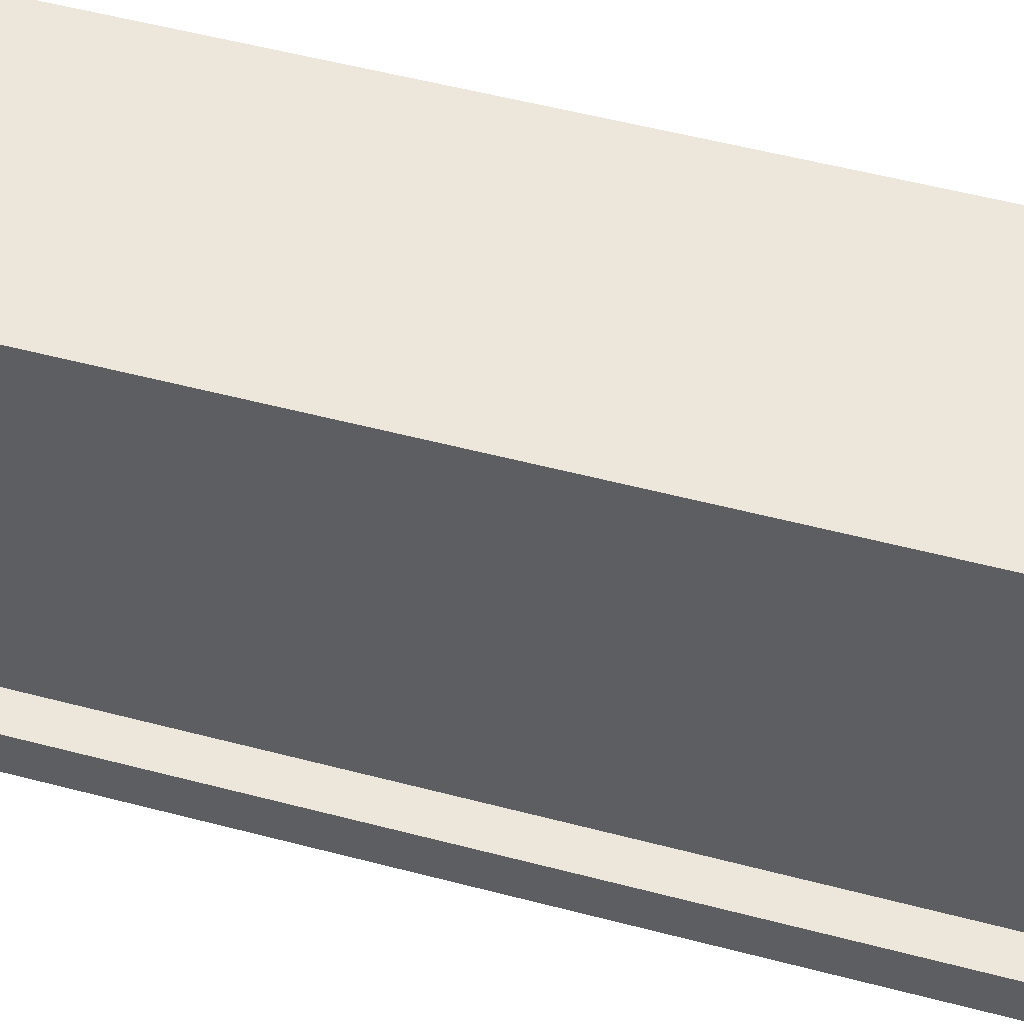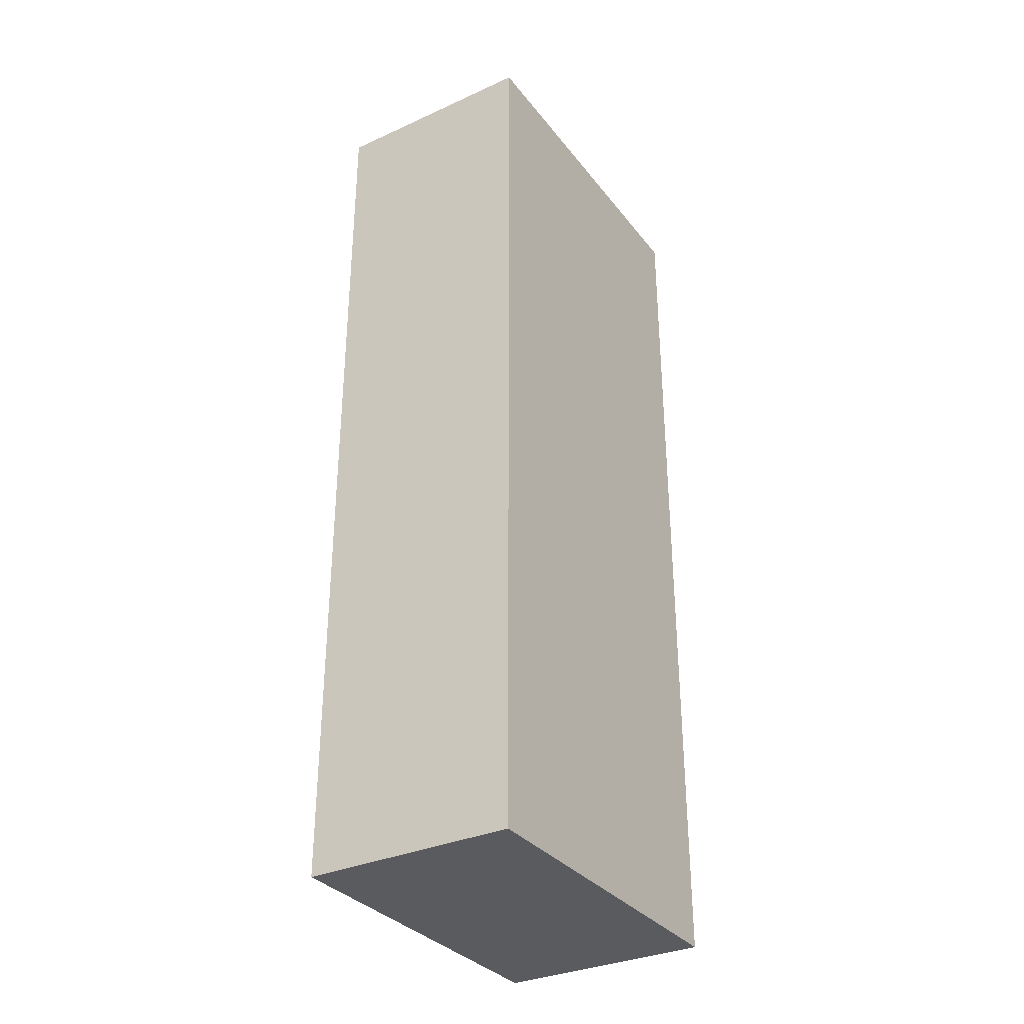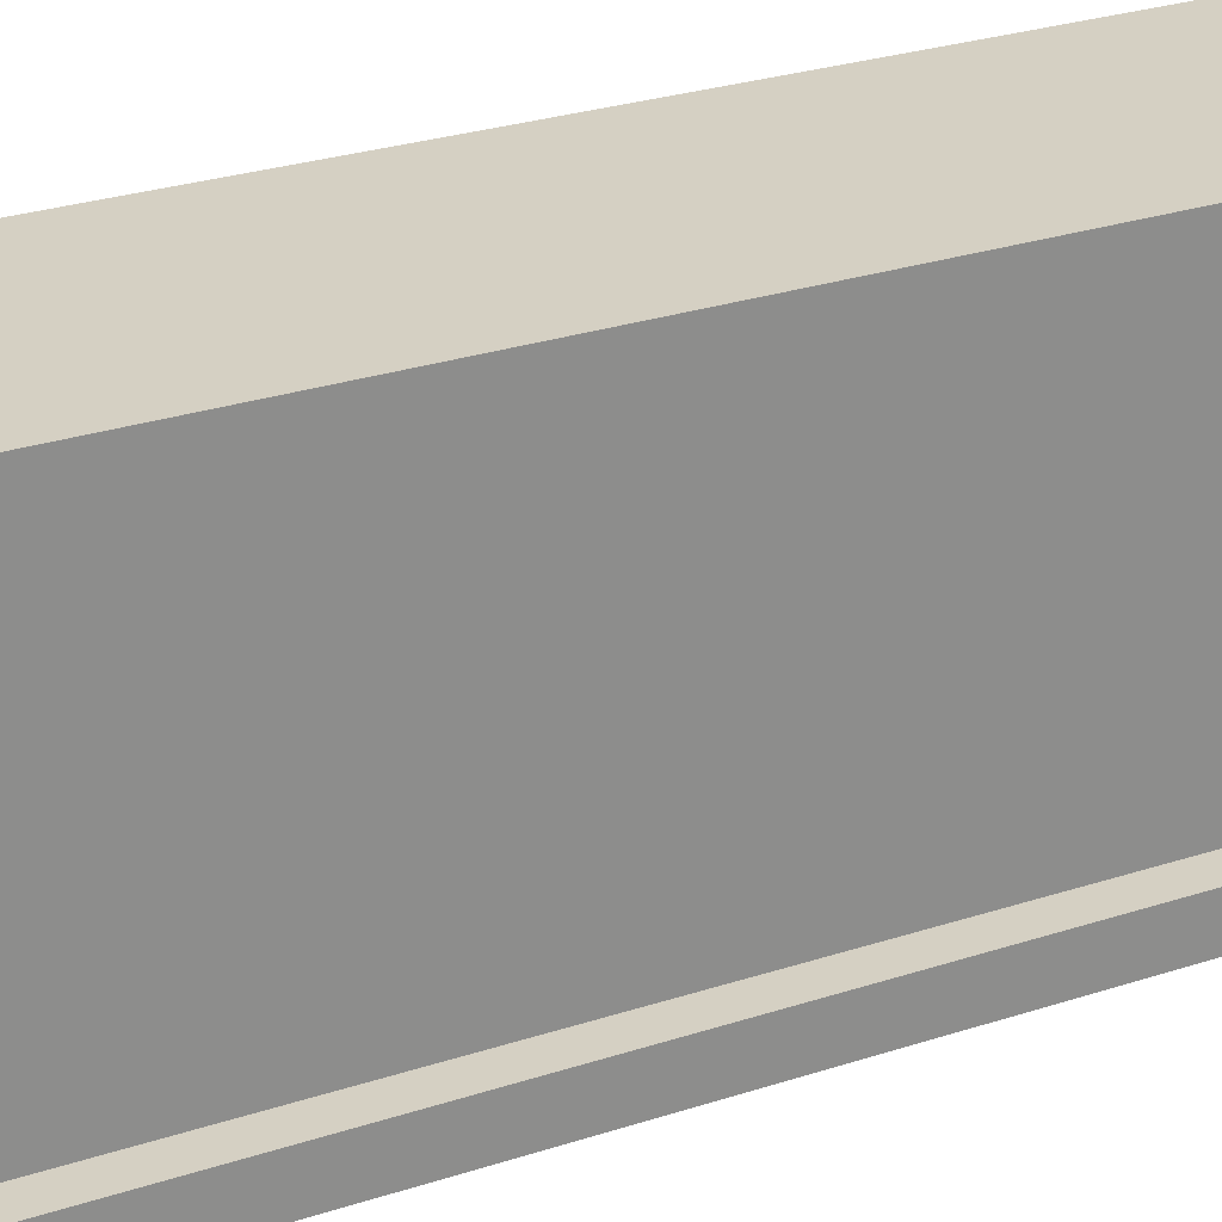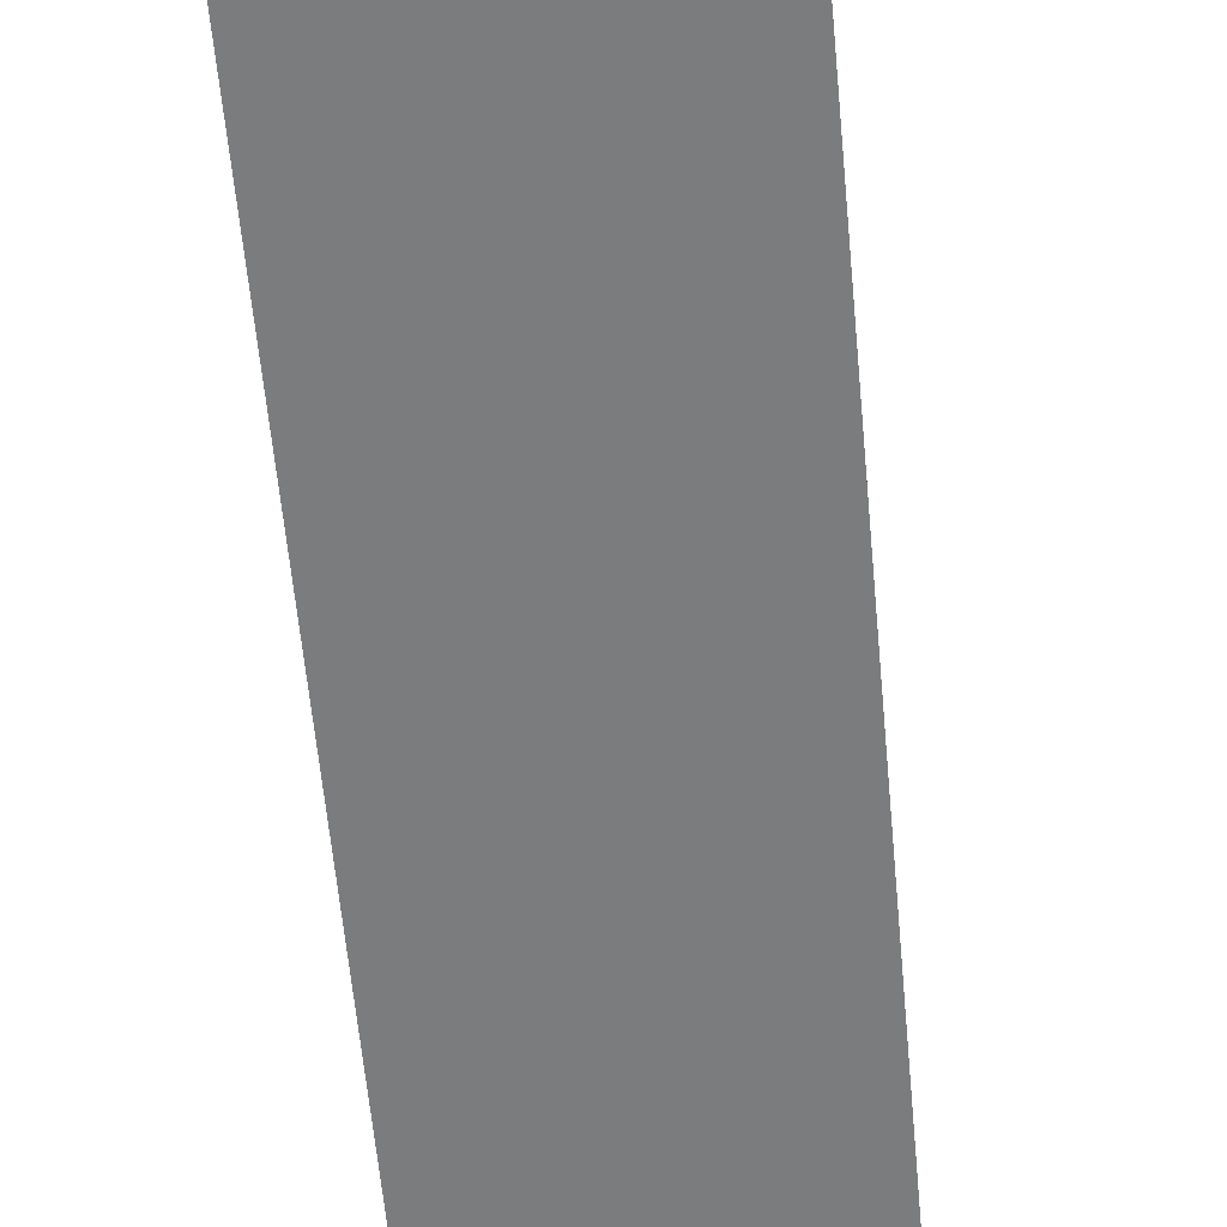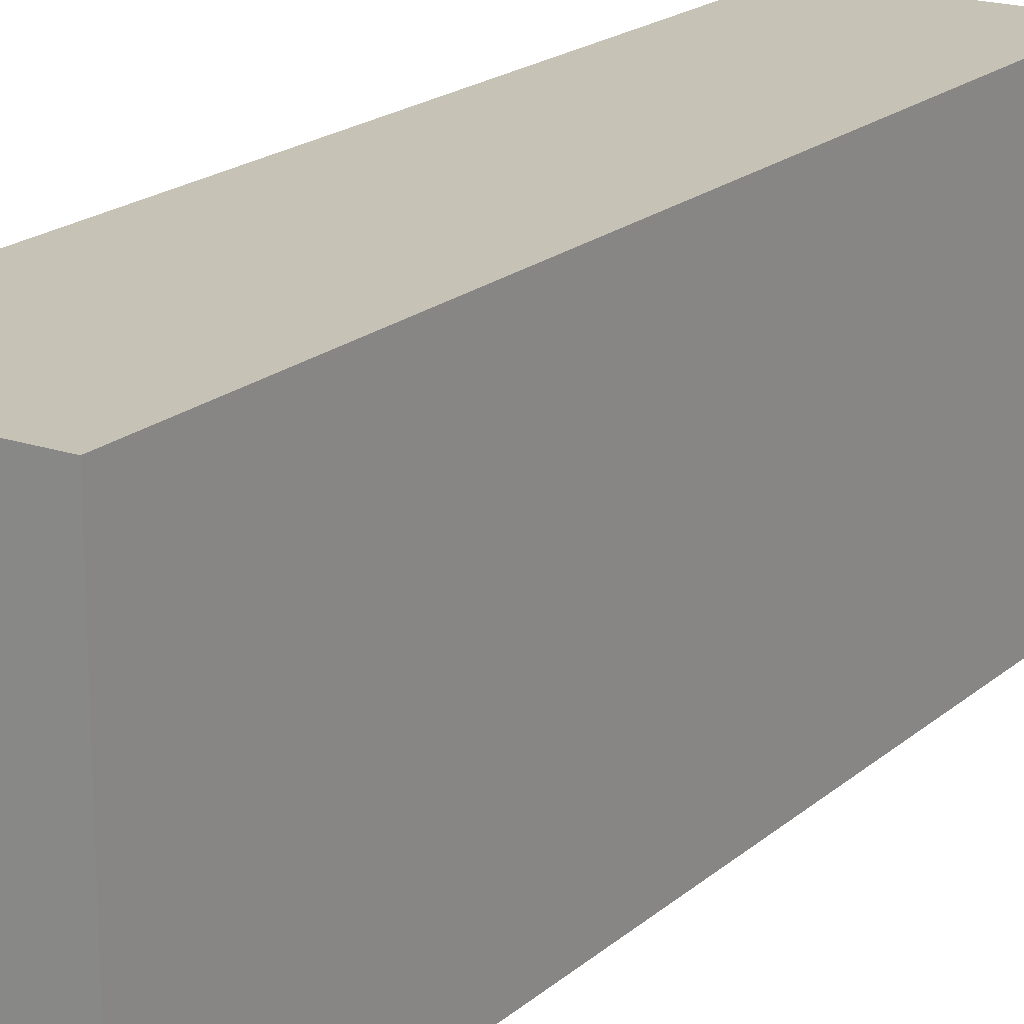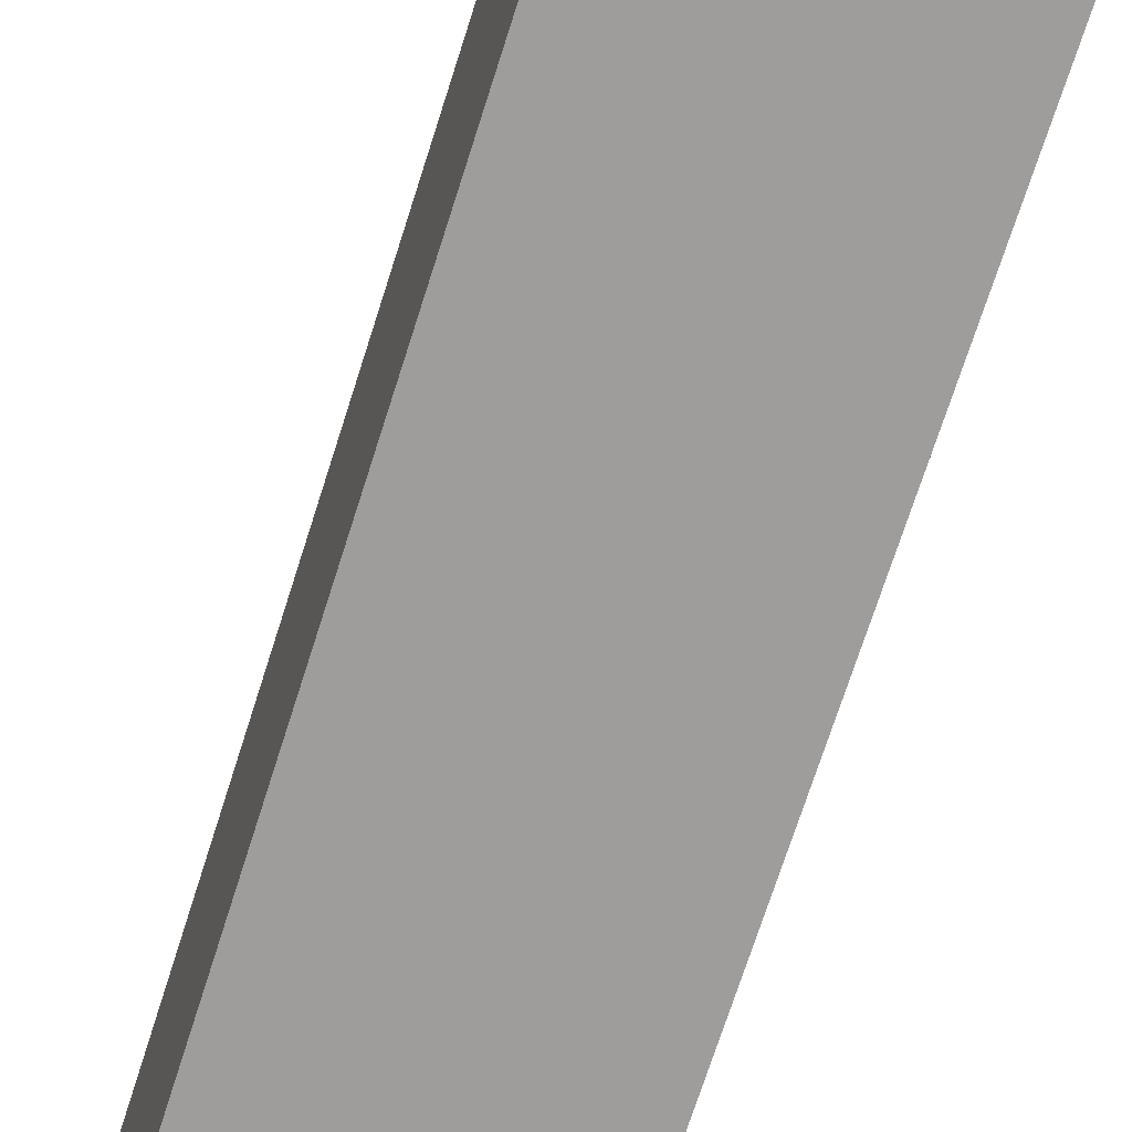
<metadata>
{"format":"obj","ext":"obj","renderer":"f3d","projection":"perspective","resolution":1024,"background":"white","views":[{"elev":51.6,"azim":106.1,"up":"+Y"},{"elev":-33.1,"azim":-148.1,"up":"+Z"},{"elev":26.1,"azim":62.1,"up":"+Y"},{"elev":-58.7,"azim":-174.8,"up":"+Y"},{"elev":19.2,"azim":-147.1,"up":"+Y"},{"elev":-70.7,"azim":-17.6,"up":"+Y"}]}
</metadata>
<code>
g BSGExit
v -0.075 -0.125 0.325
v 0.075 -0.125 0.325
v -0.075 0.125 0.325
v 0.075 0.125 0.325
v -0.075 0.125 -0.325
v 0.075 0.125 -0.325
v -0.075 -0.125 -0.325
v 0.075 -0.125 -0.325
v 0.075 -0.1 -0.2925
v 0.075 -0.1 0.2925
v 0.075 0.1 -0.2925
v 0.075 0.1 0.2925
v 0.055 -0.1 -0.2925
v 0.055 -0.1 0.2925
v 0.055 0.1 -0.2925
v 0.055 0.1 0.2925
f 1 2 4 3
f 3 4 6 5
f 5 6 8 7
f 7 8 2 1
f 14 13 15 16
f 7 1 3 5
f 2 8 9 10
f 8 6 11 9
f 6 4 12 11
f 4 2 10 12
f 10 9 13 14
f 9 11 15 13
f 11 12 16 15
f 12 10 14 16

</code>
